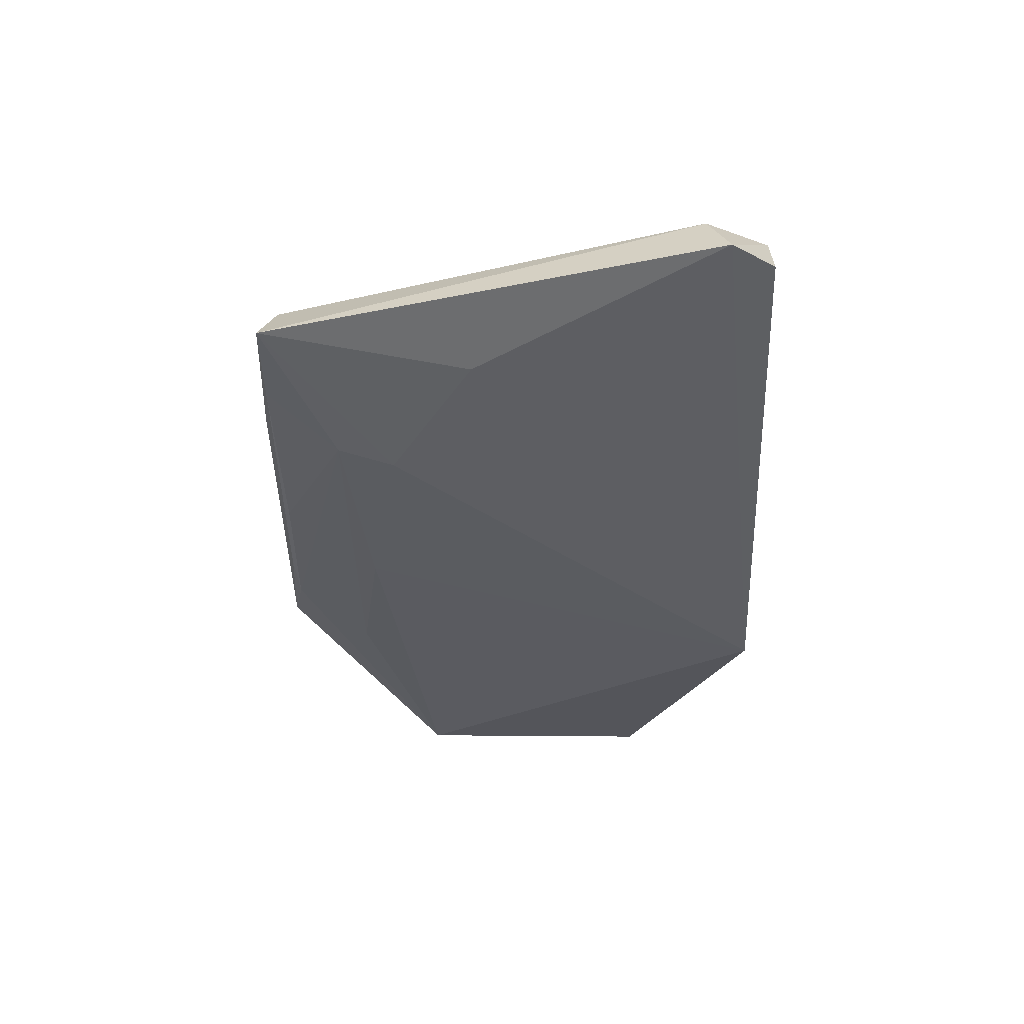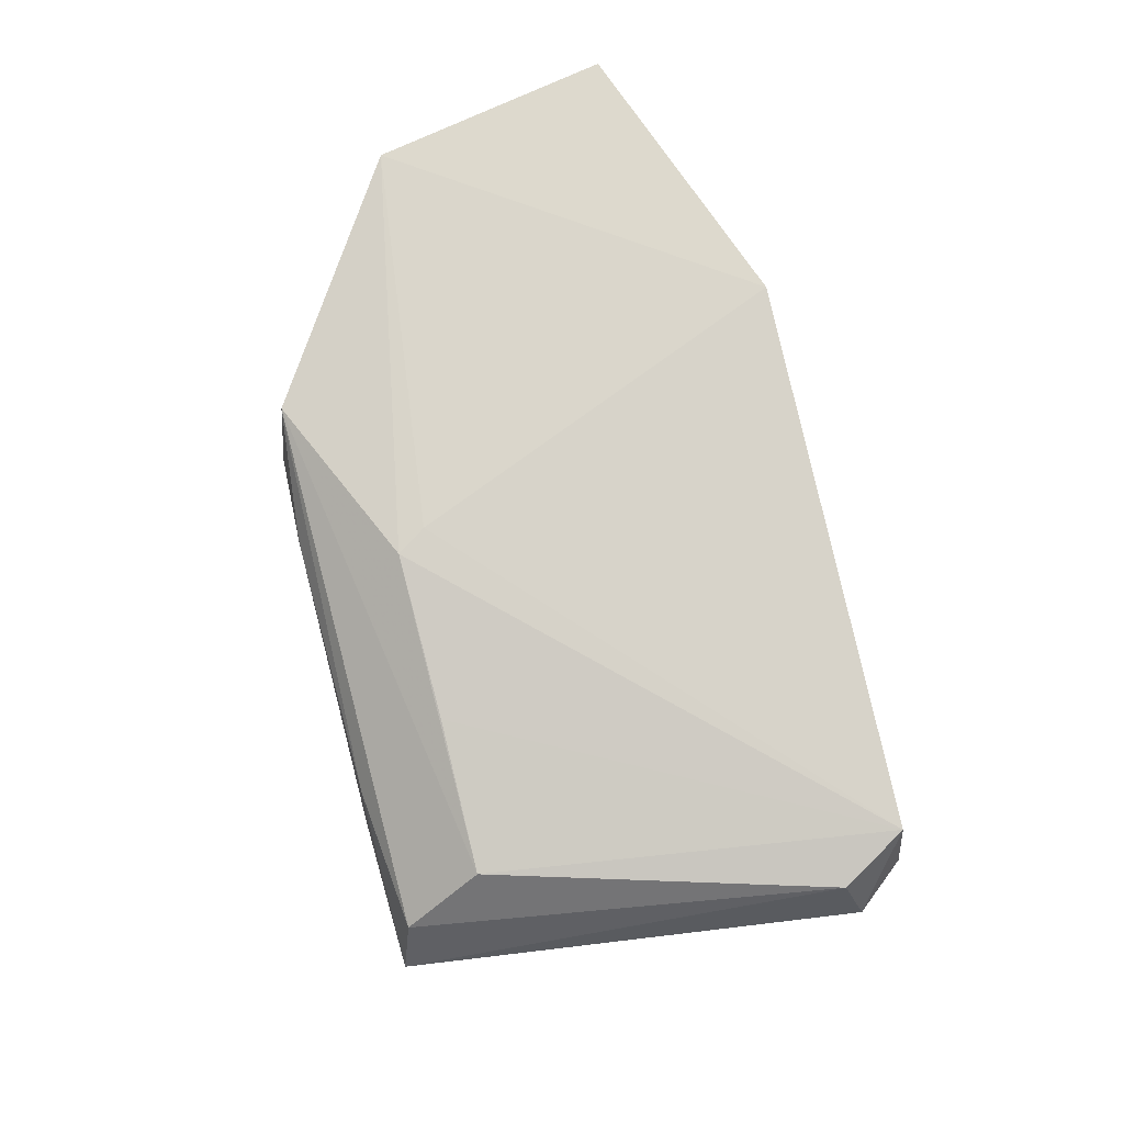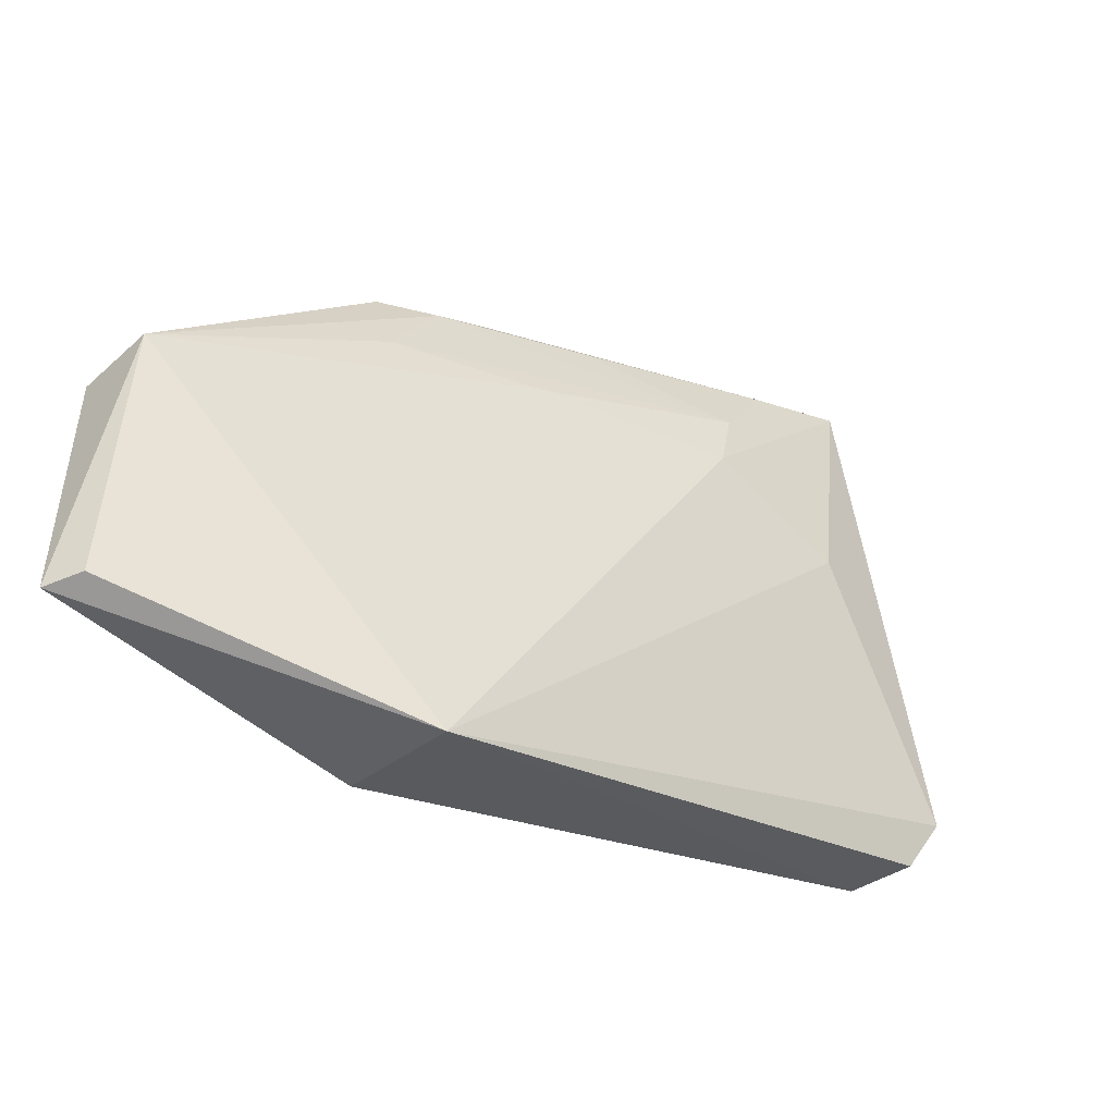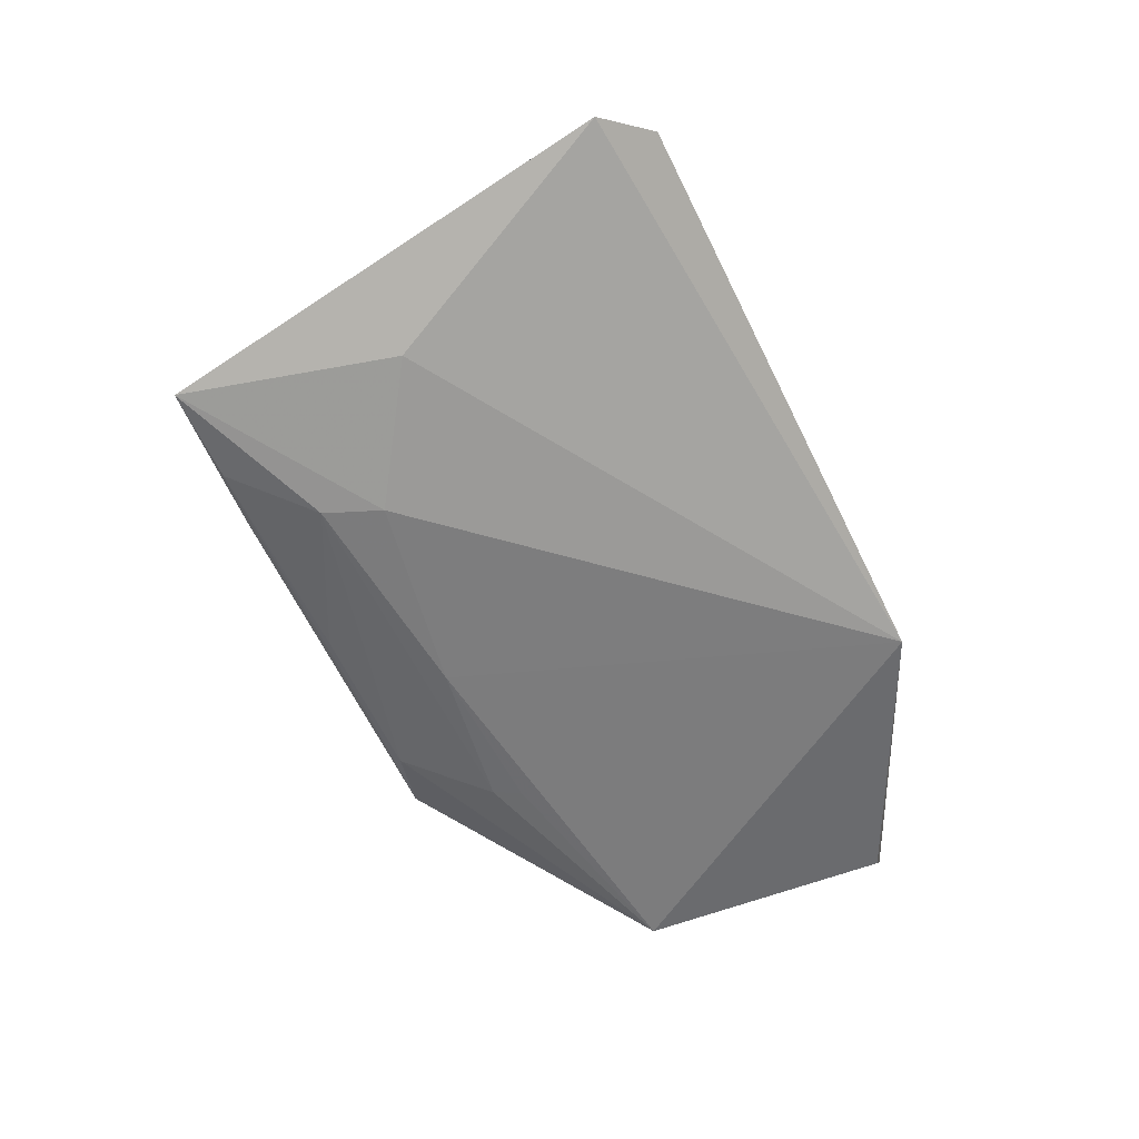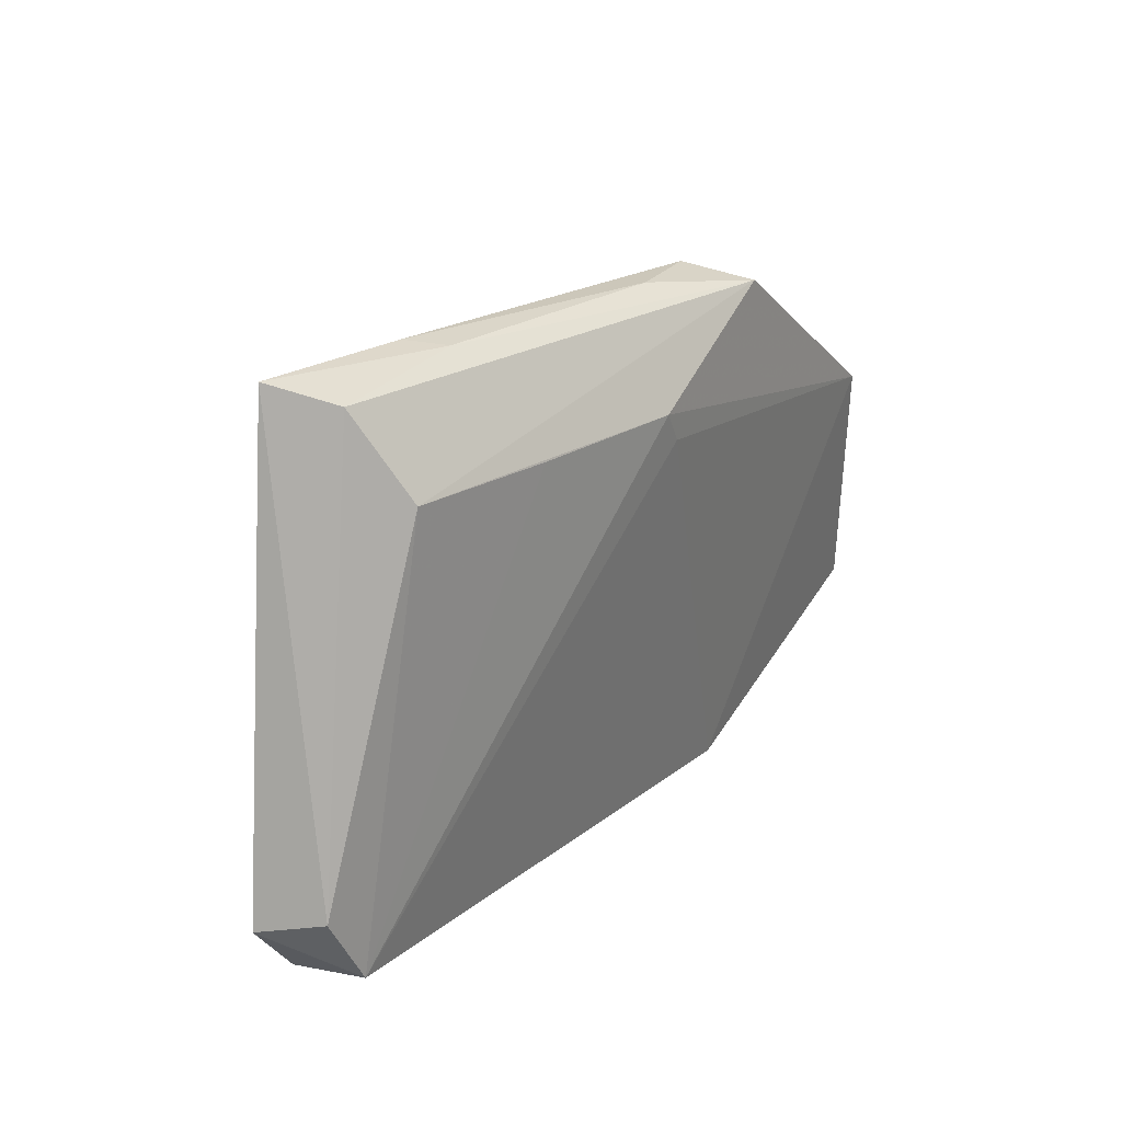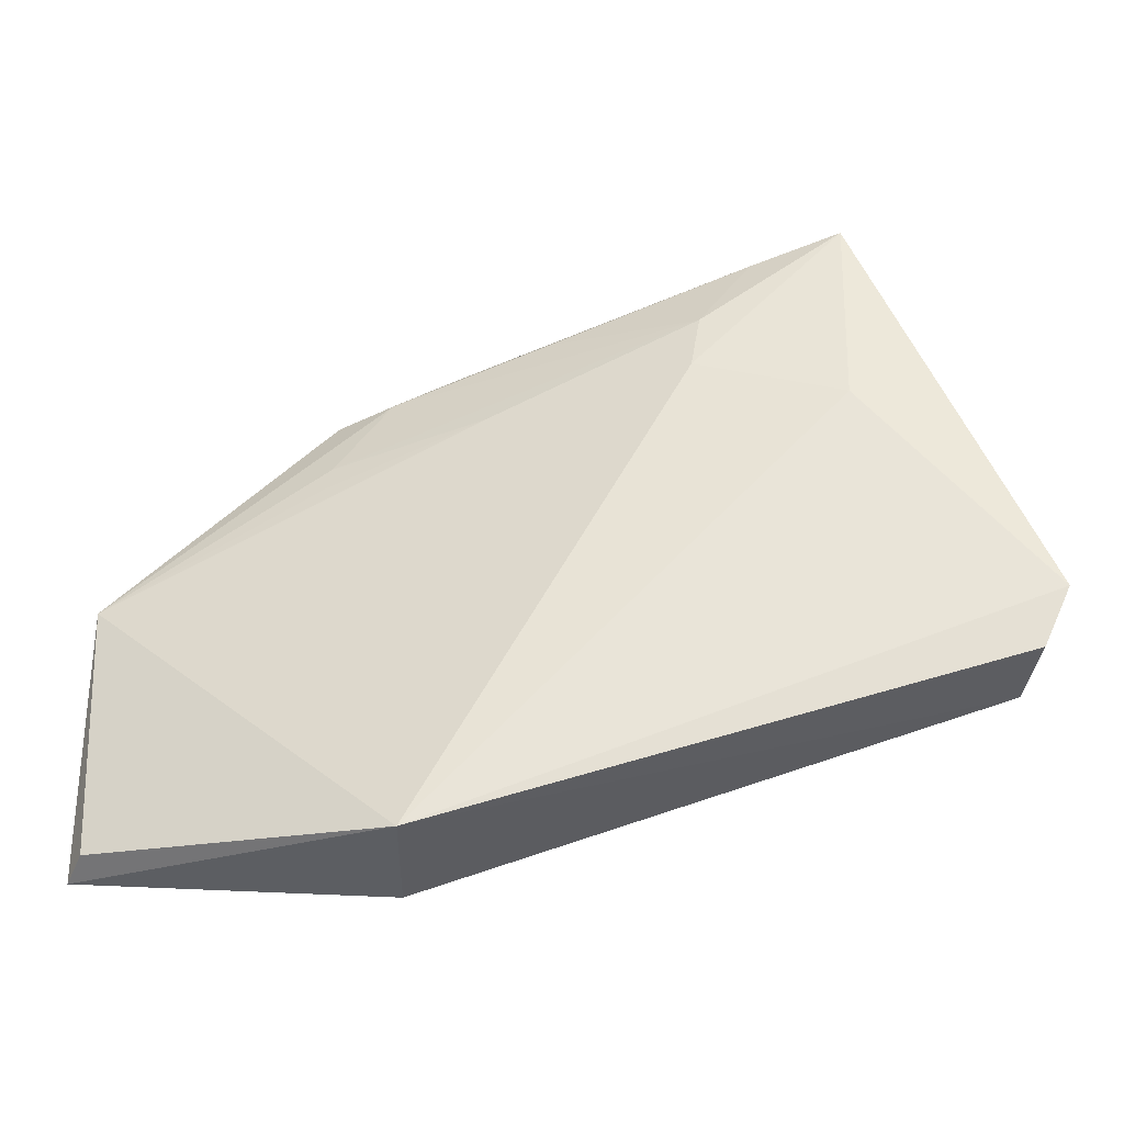
<metadata>
{"format":"obj","ext":"obj","renderer":"f3d","projection":"perspective","resolution":1024,"background":"white","views":[{"elev":-49.2,"azim":76.6,"up":"+Y"},{"elev":68.0,"azim":63.2,"up":"+Y"},{"elev":-46.9,"azim":-44.5,"up":"+Z"},{"elev":-73.2,"azim":101.2,"up":"+Y"},{"elev":36.4,"azim":114.8,"up":"+Z"},{"elev":-44.4,"azim":0.9,"up":"+Z"}]}
</metadata>
<code>
v 0.08614 0.01113 0.06845
v 0.09875 0.01534 0.0362
v 0.06166 0.02744 0.05621
v 0.03209 0.03108 0.02453
v 0.05509 0.02024 0.02071
v 0.09565 0.02144 0.03186
v 0.03231 0.02542 0.04407
v 0.08553 0.01253 0.05247
v 0.05489 0.02895 0.0216
v 0.09676 0.01678 0.03211
v 0.09729 0.01996 0.03738
v 0.04699 0.02783 0.05913
v 0.07473 0.0131 0.05622
v 0.03333 0.02841 0.0249
v 0.03211 0.03124 0.04359
v 0.0607 0.02773 0.05369
v 0.08434 0.02047 0.06106
v 0.04866 0.02283 0.06035
v 0.06005 0.01718 0.0551
v 0.0735 0.02386 0.05862
v 0.08462 0.01597 0.0671
v 0.05532 0.02289 0.06206
v 0.07545 0.01282 0.06067
v 0.05283 0.02068 0.06049
v 0.07539 0.01479 0.06642
v 0.07395 0.01758 0.0659
v 0.04875 0.02089 0.05395
v 0.07946 0.01289 0.06686
v 0.04837 0.02078 0.05182
v 0.06447 0.01714 0.0631
v 0.05686 0.01969 0.06177
f 8 5 2
f 8 2 1
f 9 6 5
f 9 5 4
f 10 6 2
f 10 2 5
f 10 5 6
f 11 1 2
f 11 2 6
f 13 8 1
f 13 5 8
f 14 7 4
f 14 4 5
f 14 5 7
f 15 9 4
f 15 12 3
f 15 4 7
f 15 7 12
f 16 3 6
f 16 6 9
f 16 15 3
f 16 9 15
f 17 11 6
f 17 3 12
f 18 12 7
f 19 7 5
f 19 5 13
f 20 17 6
f 20 6 3
f 20 3 17
f 21 1 11
f 21 11 17
f 21 17 12
f 22 12 18
f 23 19 13
f 23 13 1
f 24 18 7
f 25 22 18
f 26 21 12
f 26 12 22
f 26 22 25
f 26 25 1
f 26 1 21
f 27 24 7
f 27 19 23
f 27 23 24
f 28 23 1
f 28 1 25
f 29 27 7
f 29 7 19
f 29 19 27
f 30 24 23
f 30 23 28
f 31 28 25
f 31 25 18
f 31 18 24
f 31 30 28
f 31 24 30

</code>
